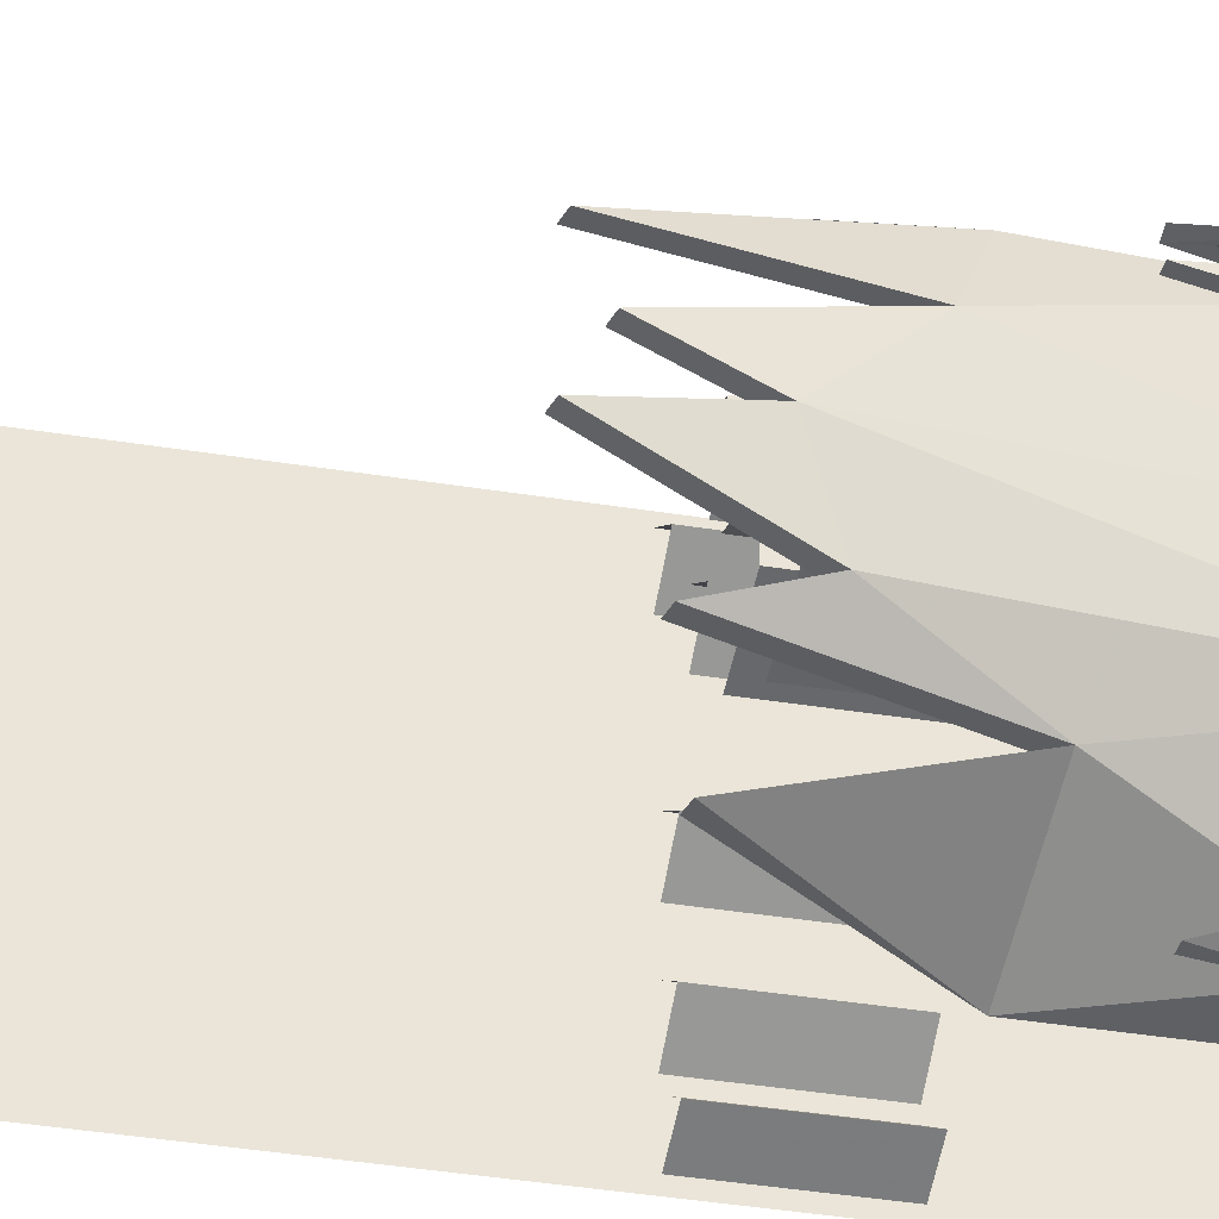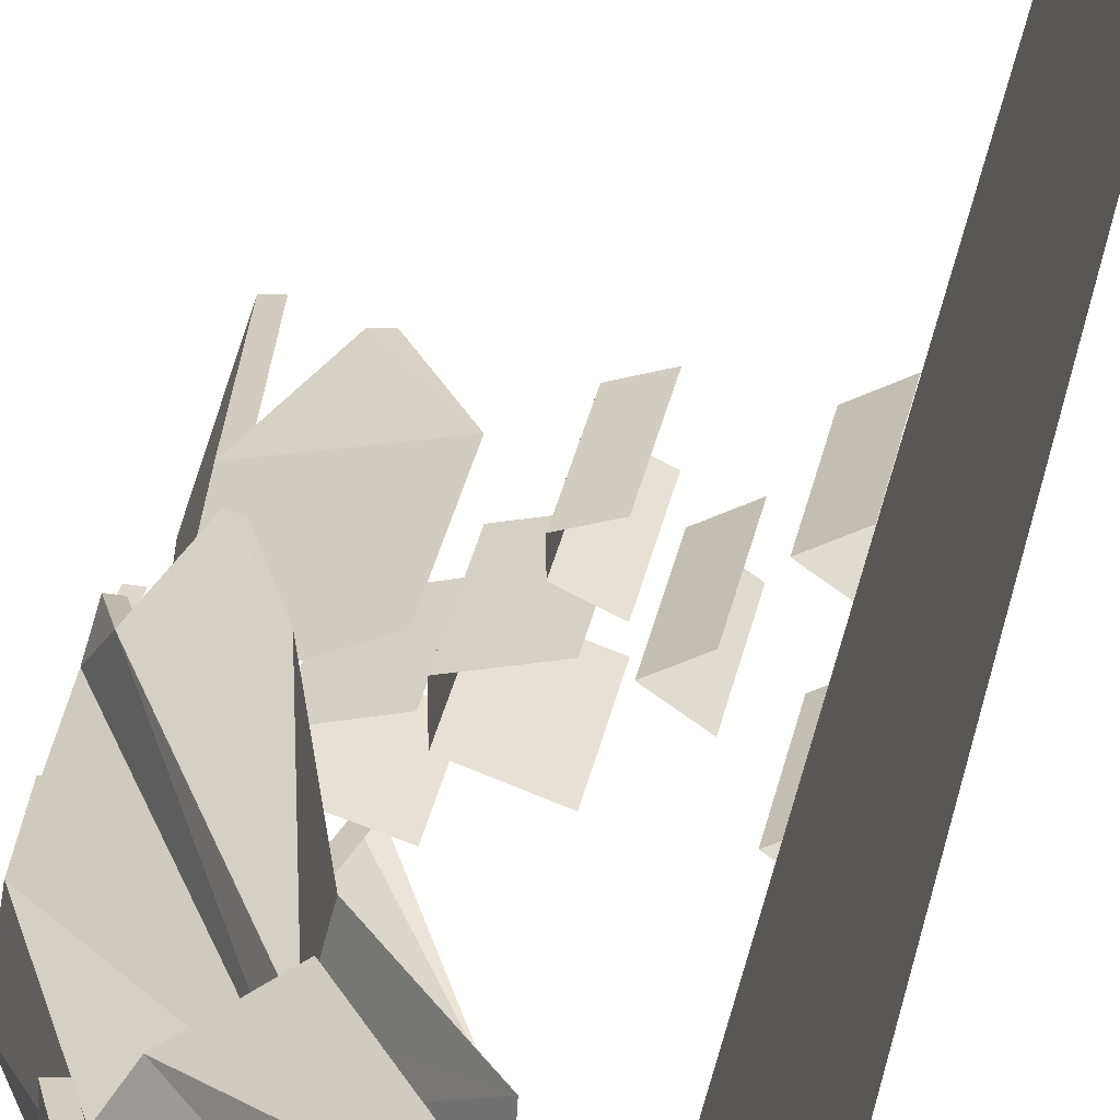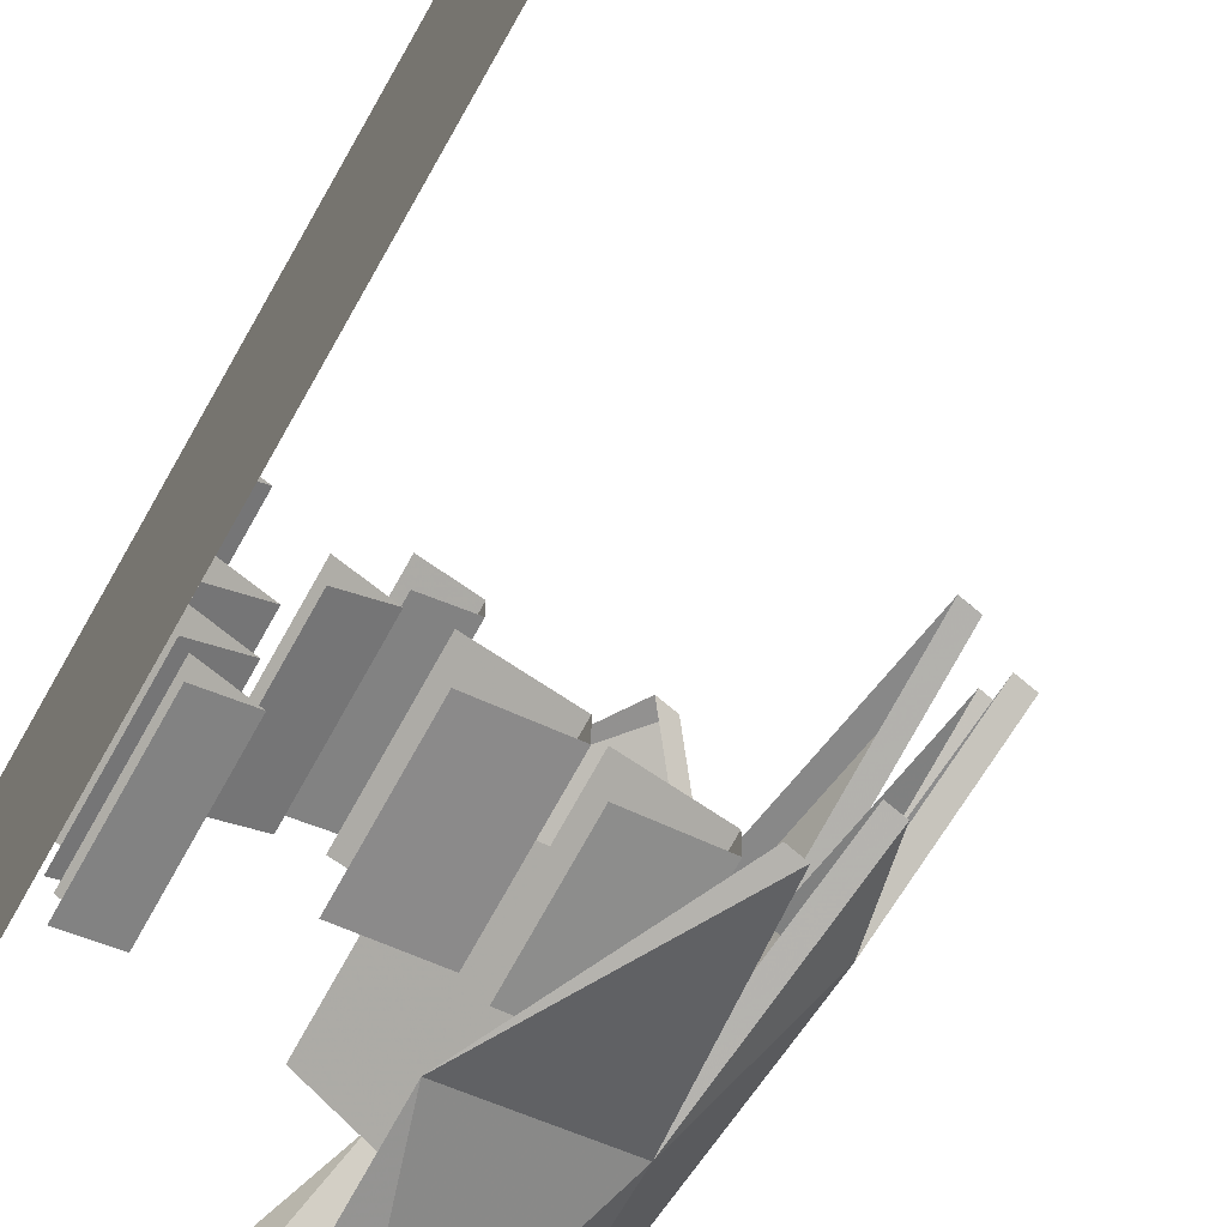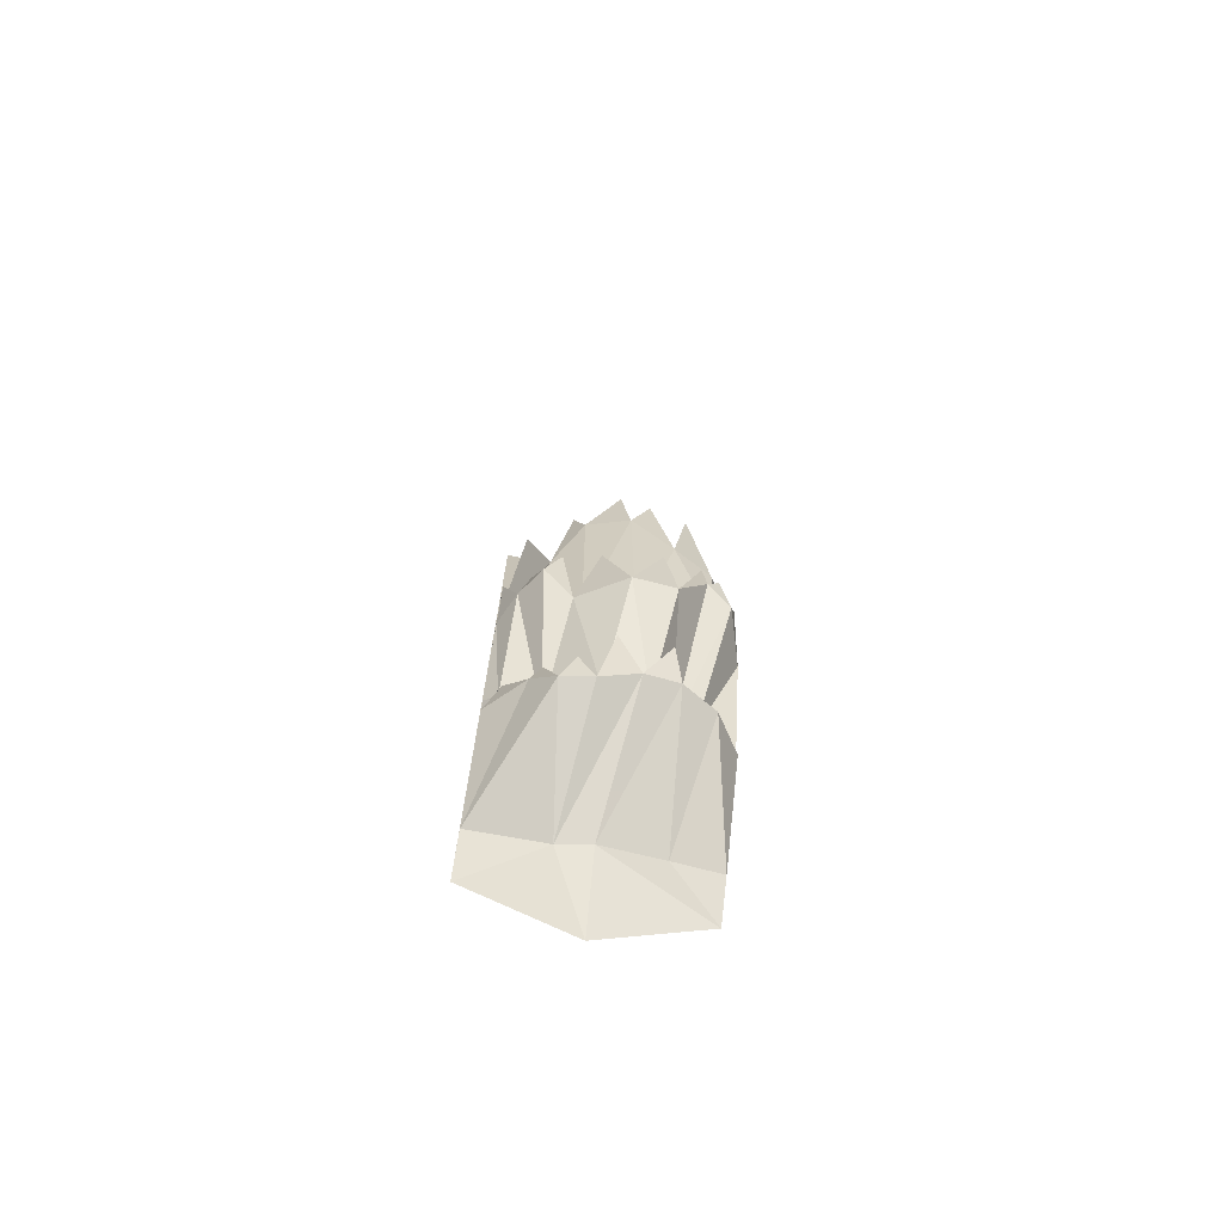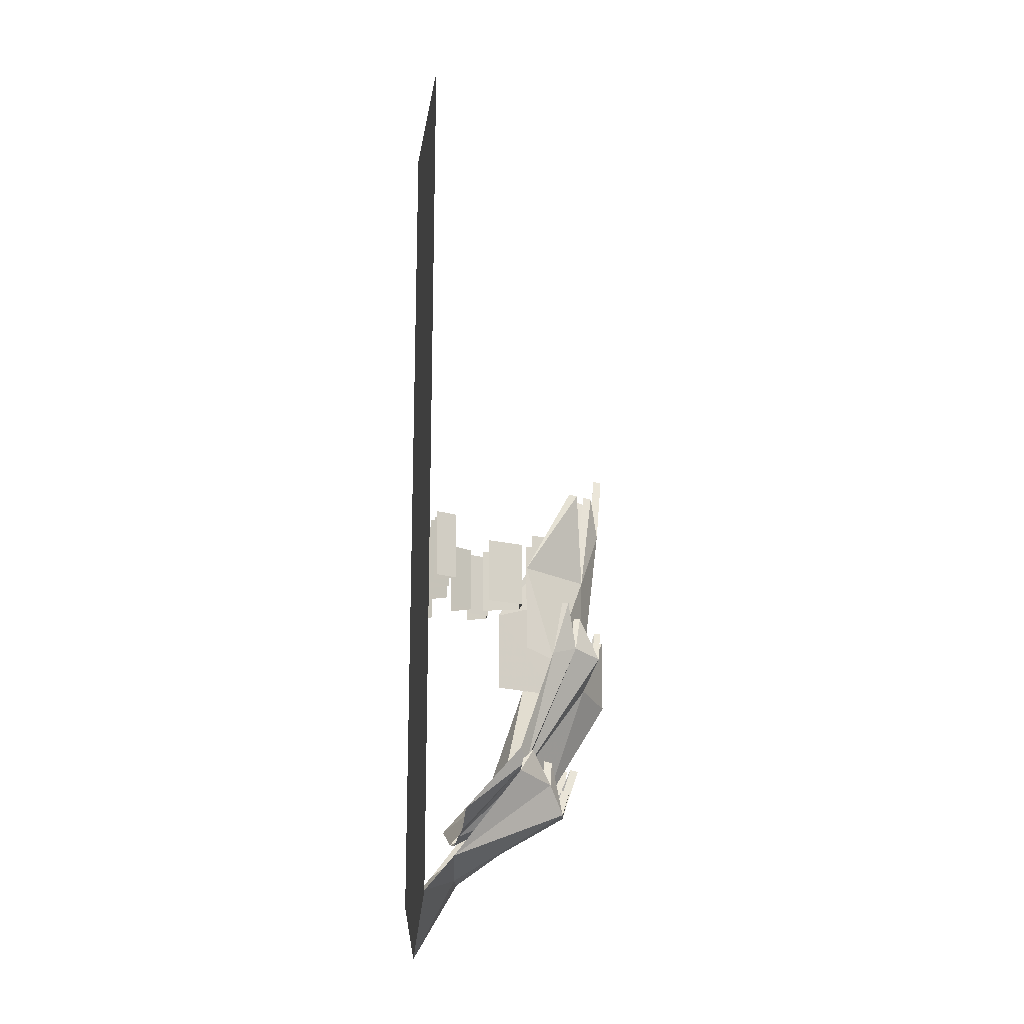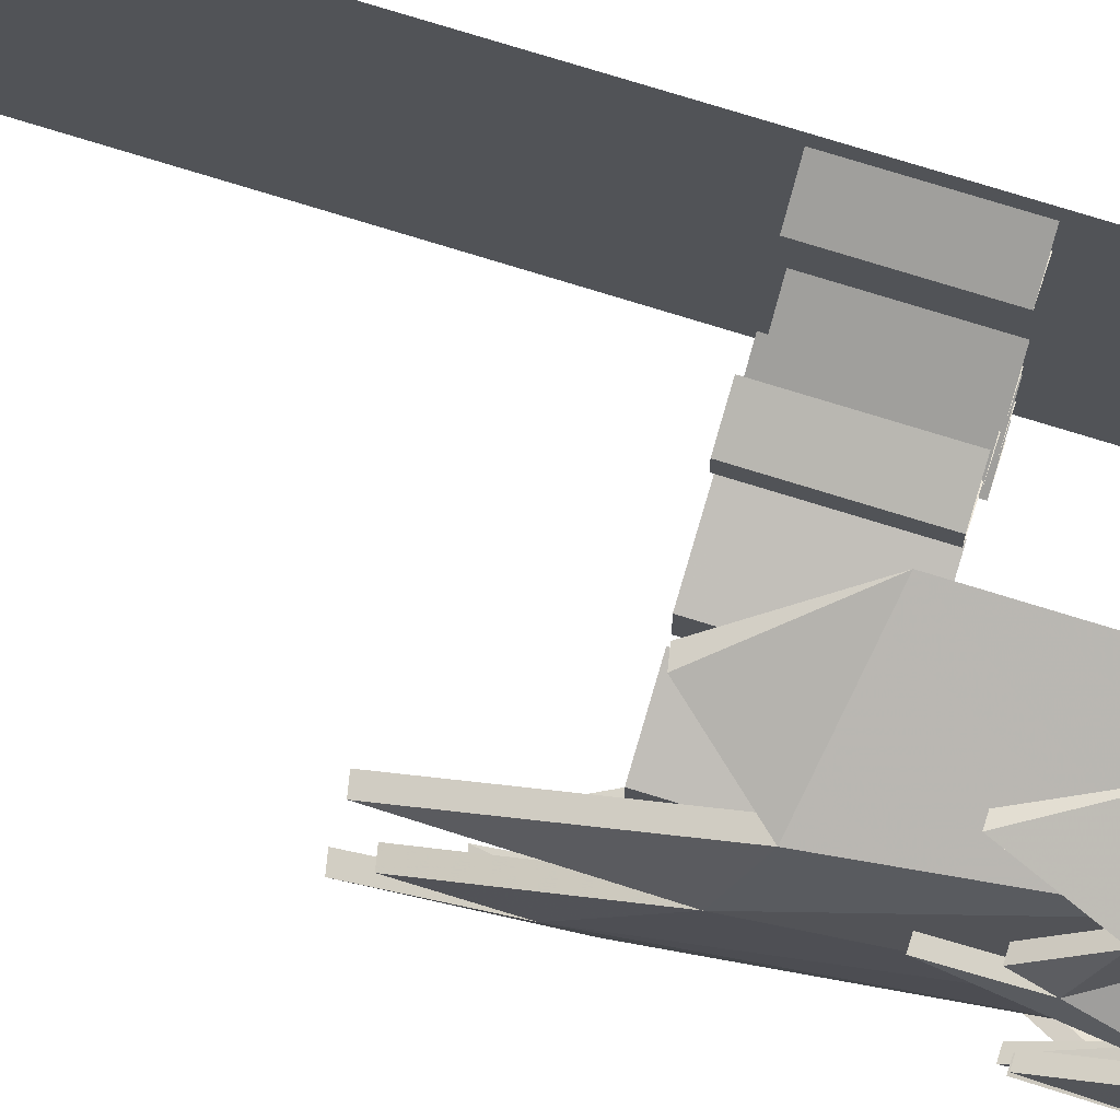
<metadata>
{"format":"obj","ext":"obj","renderer":"f3d","projection":"perspective","resolution":1024,"background":"white","views":[{"elev":-34.0,"azim":-102.9,"up":"+Z"},{"elev":35.5,"azim":11.7,"up":"+Z"},{"elev":-72.9,"azim":151.1,"up":"+Z"},{"elev":-72.8,"azim":-100.7,"up":"+Y"},{"elev":-17.3,"azim":171.5,"up":"+Y"},{"elev":76.4,"azim":-72.9,"up":"+Z"}]}
</metadata>
<code>
v 0.1328 0 0.2188
v -0.05469 0 0.1641
v -0.05469 -0.3281 0.1641
v 0.1328 -0.3281 0.2188
v -0.05469 0 0.04688
v -0.05469 -0.3281 0.04688
v 0.1328 0 -0.01562
v 0.1328 -0.3281 -0.01562
v 0.1953 0 0.4375
v 0.09375 0 0.3984
v 0.09375 -0.3281 0.3984
v 0.1953 -0.3281 0.4375
v 0.09375 0 0.3281
v 0.09375 -0.3281 0.3281
v 0.1953 0 0.2812
v 0.1953 -0.3281 0.2812
v 0.3047 0 0.2578
v 0.2031 0 0.1953
v 0.2031 -0.3281 0.1953
v 0.3047 -0.3281 0.2578
v 0.4609 0 0.02344
v 0.3594 0 -0.03906
v 0.3594 -0.3281 -0.03906
v 0.4609 -0.3281 0.02344
v 0.3047 0 0.125
v 0.3047 -0.3281 0.125
v 0.4609 0 -0.1094
v 0.4609 -0.3281 -0.1094
v 0.4922 0 0.4688
v 0.3906 0 0.4062
v 0.3906 -0.3281 0.4062
v 0.4922 -0.3281 0.4688
v 0.4922 0 0.3359
v 0.4922 -0.3281 0.3359
v 0.4766 0 -0.2109
v 0.375 0 -0.2734
v 0.375 -0.3281 -0.2734
v 0.4766 -0.3281 -0.2109
v 0.4766 0 -0.3438
v 0.4766 -0.3281 -0.3438
v 0.4609 0 -0.3828
v 0.3594 0 -0.4453
v 0.3594 -0.3281 -0.4453
v 0.4609 -0.3281 -0.3828
v 0.4609 0 -0.4922
v 0.4609 -0.3281 -0.4922
v -0.07812 0 0.07812
v -0.2578 0 0.02344
v -0.2578 -0.2891 0.02344
v -0.07812 -0.2891 0.07812
v -0.2578 0 -0.07812
v -0.2578 -0.2891 -0.07812
v -0.07812 0 -0.1328
v -0.07812 -0.2891 -0.1328
v 0.5 0 0.5
v 0.5 0 0.4297
v 0.5 -0.6094 0.3906
v 0.5 -0.6094 0.5
v 0.5 0 0.3594
v 0.5 0 0.2422
v 0.5 -0.6094 0.2344
v 0.5 -0.6094 0.1641
v 0.5 0 0.1797
v 0.5 -0.6094 0.07812
v 0.5 0 0.1172
v 0.5 0 0.04688
v 0.5 0 0.02344
v 0.5 -0.6094 0.01562
v 0.5 -0.6094 -0.02344
v 0.5 0 -0.02344
v 0.5 0 -0.04688
v 0.5 -0.6094 -0.07031
v 0.5 -0.6094 -0.1875
v 0.5 0 -0.1094
v 0.5 0 -0.1797
v 0.5 0 -0.2266
v 0.5 -0.6094 -0.2344
v 0.5 -0.6094 -0.2812
v 0.5 0 -0.2891
v 0.5 0 -0.3359
v 0.5 -0.6094 -0.3594
v 0.5 -0.6094 -0.4609
v 0.5 0 -0.3984
v 0.5 0 -0.5
v 0.5 -0.6094 -0.5
v 0.3594 -1.711 -0.5
v -0.2109 -1.477 -0.2422
v -0.1328 -1.344 -0.3438
v 0.03906 -1.297 -0.5
v -0.03125 -1.188 -0.4375
v 0.007812 -1.18 -0.4375
v -0.09375 -1.336 -0.3438
v -0.1094 -1.219 -0.2969
v -0.1484 -1.227 -0.2969
v -0.1719 -1.469 -0.2422
v -0.2188 -1.344 -0.1797
v -0.2578 -1.352 -0.1797
v -0.1953 -1.469 -0.1016
v -0.2344 -1.477 -0.1016
v -0.2891 -1.219 -0.03906
v -0.3281 -1.227 -0.03906
v -0.2188 -1.406 0.07031
v -0.2578 -1.414 0.07031
v -0.2734 -1.188 0.1875
v -0.3125 -1.195 0.1875
v -0.1953 -1.375 0.2266
v -0.2344 -1.383 0.2266
v -0.09375 -1.25 0.3203
v -0.1328 -1.258 0.3203
v -0.1016 -1.352 0.3828
v -0.1406 -1.359 0.3828
v 0.03906 -1.297 0.5
v 0.3594 -1.711 0.5
v 0.3203 -1.766 0.2734
v 0.5 -1.875 0.5
v 0.2891 -1.805 -0.007812
v 0.5 -2.164 0
v 0.5 2.5 -0.5
v 0.5 2.5 0.5
v 0.3203 -1.797 -0.1562
v 0.5 -1.875 -0.5
v 0 -1.242 -0.4453
v 0 -1.289 -0.2734
v -0.25 -0.6719 -0.4375
v -0.125 -0.7109 -0.5
v 0.03906 -1.188 -0.5
v 0.3047 -1.484 -0.5
v 0.3047 -1.57 -0.3516
v 0.3047 -1.586 -0.1875
v -0.1641 -1.375 -0.07031
v -0.3281 -0.8438 -0.2188
v -0.3828 -0.7031 -0.3516
v -0.2812 -0.5078 -0.3906
v -0.25 -0.5078 -0.3906
v -0.2188 -0.6719 -0.4375
v -0.2031 -0.4531 -0.5
v -0.1719 -0.4531 -0.5
v -0.4453 -0.8516 0.1875
v -0.4844 -0.5703 0.125
v -0.4688 -0.8906 -0.007812
v -0.1641 -1.375 0.1172
v 0 -1.25 0.2344
v -0.4141 -0.6016 0.3203
v -0.4141 -0.4062 0.3047
v -0.3828 -0.4062 0.3047
v -0.4141 -0.8516 0.1875
v -0.4531 -0.5703 0.125
v -0.4375 -0.8906 -0.007812
v -0.4453 -0.5703 -0.125
v 0.3047 -1.609 -0.007812
v 0.3047 -1.586 0.1719
v 0.3047 -1.484 0.5
v 0 -1.211 0.3281
v -0.3516 -0.6641 0.4297
v -0.4062 -0.5234 0.375
v -0.375 -0.5234 0.375
v -0.3828 -0.6016 0.3203
v -0.4062 -0.5547 -0.2812
v -0.375 -0.5547 -0.2812
v -0.3516 -0.7031 -0.3516
v -0.125 -0.7109 0.5
v -0.2734 -0.4531 0.4688
v -0.2422 -0.4531 0.4609
v -0.3203 -0.6641 0.4297
v 0.03906 -1.188 0.5
v -0.4141 -0.5703 -0.125
v -0.2969 -0.8438 -0.2188
v 0.007812 -0.6875 -0.5
v -0.1328 -0.7422 -0.4688
v 0.007812 -0.2812 -0.5
v -0.3047 -0.3047 -0.3203
v -0.2656 0.1328 -0.4297
v -0.2266 0.1406 -0.4297
v -0.2656 -0.2969 -0.3203
v -0.3359 0.1875 -0.2422
v -0.375 0.1797 -0.2422
v -0.375 -0.007812 -0.1953
v -0.4141 -0.01562 -0.1953
v -0.4297 0.3438 -0.04688
v -0.4688 0.3359 -0.04688
v -0.4141 0.0625 0
v -0.4531 0.05469 0
v -0.4297 0.2734 0.08594
v -0.4688 0.2656 0.08594
v -0.375 -0.1406 0.1953
v -0.4141 -0.1484 0.1953
v -0.3828 0.3203 0.2578
v -0.4219 0.3125 0.2578
v -0.3047 -0.2109 0.3672
v -0.3438 -0.2188 0.3672
v -0.1562 -0.02344 0.4609
v -0.1953 -0.03125 0.4609
v 0.007812 -0.2812 0.5
v -0.2812 -0.7422 0.3906
v 0.007812 -0.6875 0.5
v -0.3125 -0.8906 0.03906
v -0.3125 -0.8906 -0.1797
f 1 2 3
f 1 3 4
f 2 5 6
f 2 6 3
f 5 7 8
f 5 8 6
f 9 10 11
f 9 11 12
f 10 13 14
f 10 14 11
f 13 15 16
f 13 16 14
f 17 18 19
f 17 19 20
f 21 22 23
f 21 23 24
f 18 25 26
f 18 26 19
f 22 27 28
f 22 28 23
f 29 30 31
f 29 31 32
f 30 33 34
f 30 34 31
f 35 36 37
f 35 37 38
f 36 39 40
f 36 40 37
f 41 42 43
f 41 43 44
f 42 45 46
f 42 46 43
f 47 48 49
f 47 49 50
f 48 51 52
f 48 52 49
f 51 53 54
f 51 54 52
f 61 60 62
f 62 60 63
f 68 67 69
f 69 67 70
f 77 76 78
f 78 76 79
f 55 56 57
f 55 57 58
f 62 63 64
f 64 63 65
f 72 71 73
f 73 71 74
f 81 80 82
f 82 80 83
f 59 57 56
f 64 65 66
f 73 74 75
f 82 83 84
f 57 59 60
f 57 60 61
f 64 66 67
f 64 67 68
f 69 70 71
f 69 71 72
f 73 75 76
f 73 76 77
f 78 79 80
f 78 80 81
f 82 84 85
f 86 87 88
f 86 88 89
f 89 88 90
f 89 90 91
f 91 90 92
f 92 90 88
f 92 88 93
f 93 88 94
f 93 94 95
f 95 94 87
f 95 87 96
f 96 87 97
f 96 97 98
f 98 97 99
f 98 99 100
f 100 99 101
f 100 101 102
f 102 101 103
f 102 103 104
f 104 103 105
f 104 105 106
f 106 105 107
f 106 107 108
f 108 107 109
f 108 109 110
f 110 109 111
f 110 111 112
f 112 111 113
f 113 111 114
f 113 114 115
f 115 114 116
f 115 116 117
f 107 105 103
f 107 103 116
f 107 116 114
f 107 114 111
f 107 111 109
f 99 103 101
f 103 99 120
f 103 120 116
f 116 120 117
f 117 120 121
f 86 121 120
f 86 120 87
f 87 120 99
f 87 99 97
f 88 87 94
f 115 117 118
f 115 118 119
f 117 121 118
f 122 123 124
f 122 124 125
f 122 125 126
f 122 126 127
f 122 127 128
f 122 128 129
f 122 129 123
f 123 129 130
f 123 130 131
f 123 131 132
f 123 132 124
f 124 132 133
f 124 133 134
f 124 134 135
f 124 135 136
f 124 136 125
f 125 136 137
f 137 136 135
f 138 139 140
f 138 140 141
f 138 141 142
f 138 142 143
f 138 143 144
f 138 144 145
f 138 145 146
f 138 146 139
f 139 146 147
f 139 147 140
f 140 147 148
f 140 148 149
f 140 149 131
f 140 131 130
f 140 130 141
f 141 130 150
f 141 150 151
f 141 151 142
f 142 151 152
f 142 152 153
f 142 153 154
f 142 154 143
f 143 154 155
f 143 155 156
f 143 156 157
f 143 157 144
f 144 157 145
f 132 131 158
f 132 158 159
f 132 159 160
f 132 160 133
f 133 160 134
f 150 130 129
f 154 153 161
f 154 161 162
f 154 162 163
f 154 163 164
f 154 164 155
f 155 164 156
f 153 152 165
f 153 165 161
f 149 148 166
f 149 166 131
f 131 166 167
f 131 167 158
f 158 167 159
f 162 161 163
f 168 169 170
f 170 169 171
f 170 171 172
f 170 172 173
f 173 172 174
f 174 172 171
f 174 171 175
f 175 171 176
f 175 176 177
f 177 176 178
f 177 178 179
f 179 178 180
f 179 180 181
f 181 180 182
f 181 182 183
f 183 182 184
f 183 184 185
f 185 184 186
f 185 186 187
f 187 186 188
f 187 188 189
f 189 188 190
f 189 190 191
f 191 190 192
f 191 192 193
f 193 192 190
f 193 190 194
f 193 194 195
f 186 184 182
f 186 182 196
f 186 196 194
f 186 194 190
f 186 190 188
f 178 182 180
f 182 178 197
f 182 197 196
f 197 178 171
f 197 171 169
f 171 178 176

</code>
